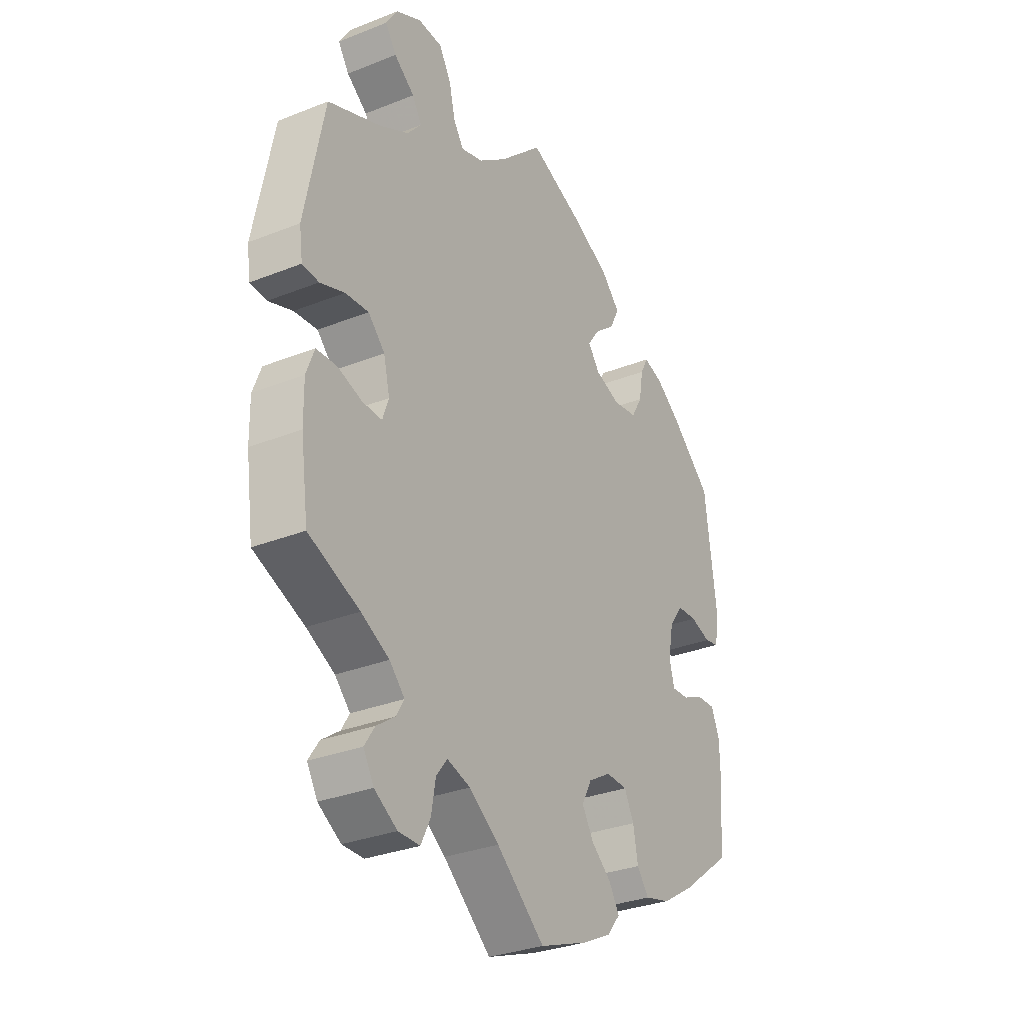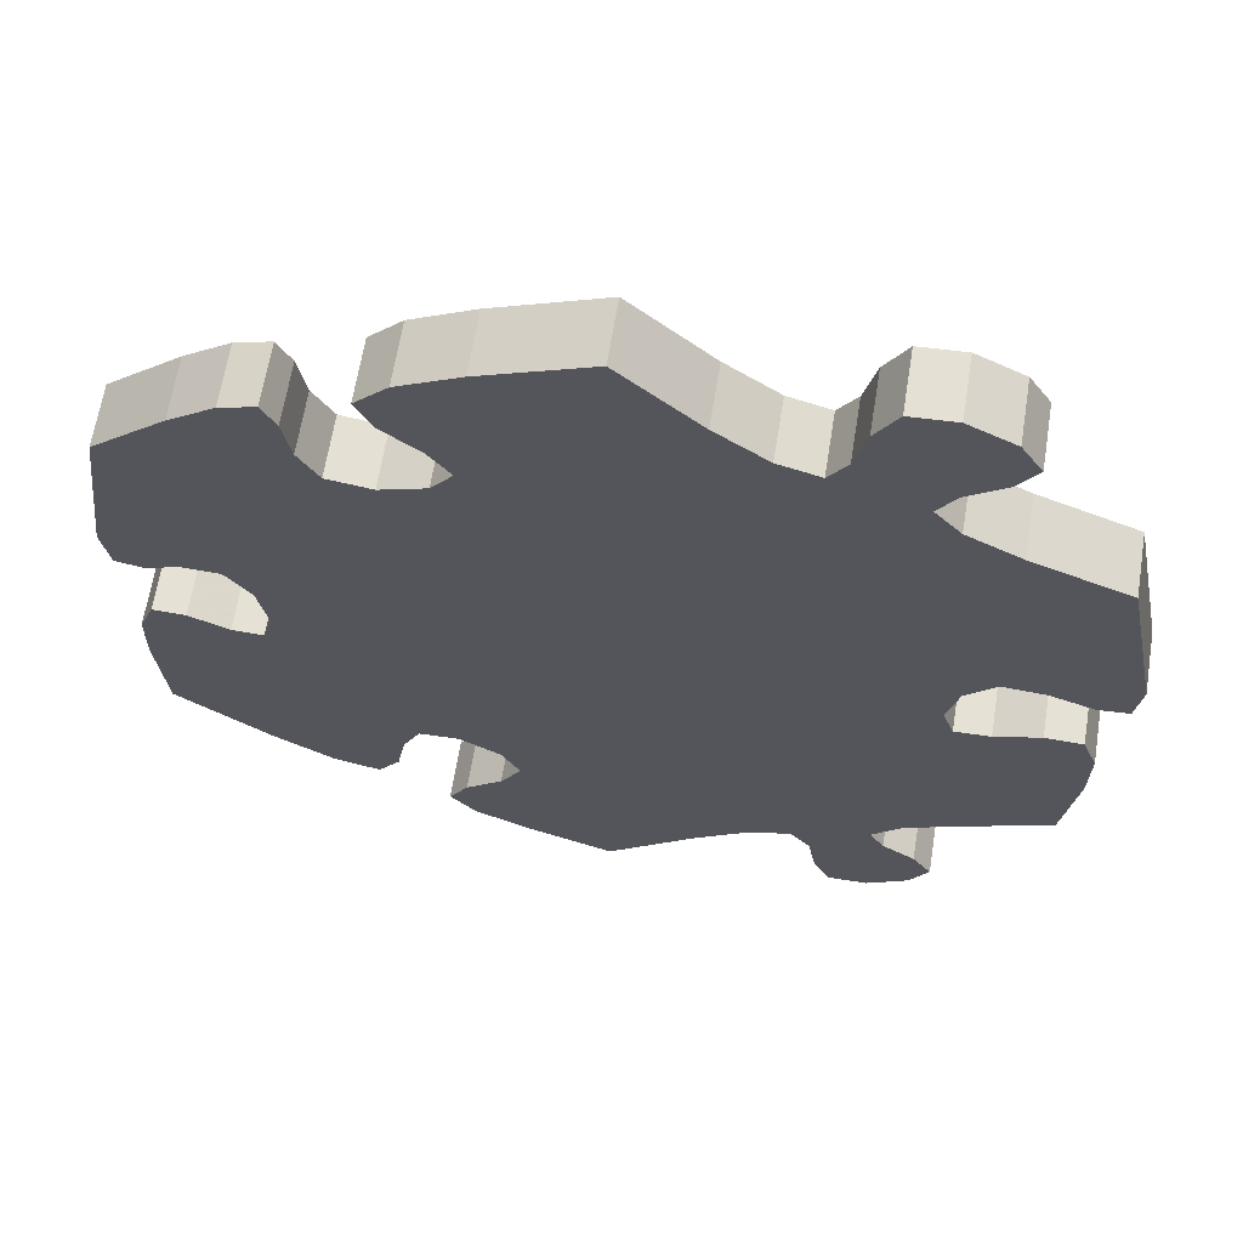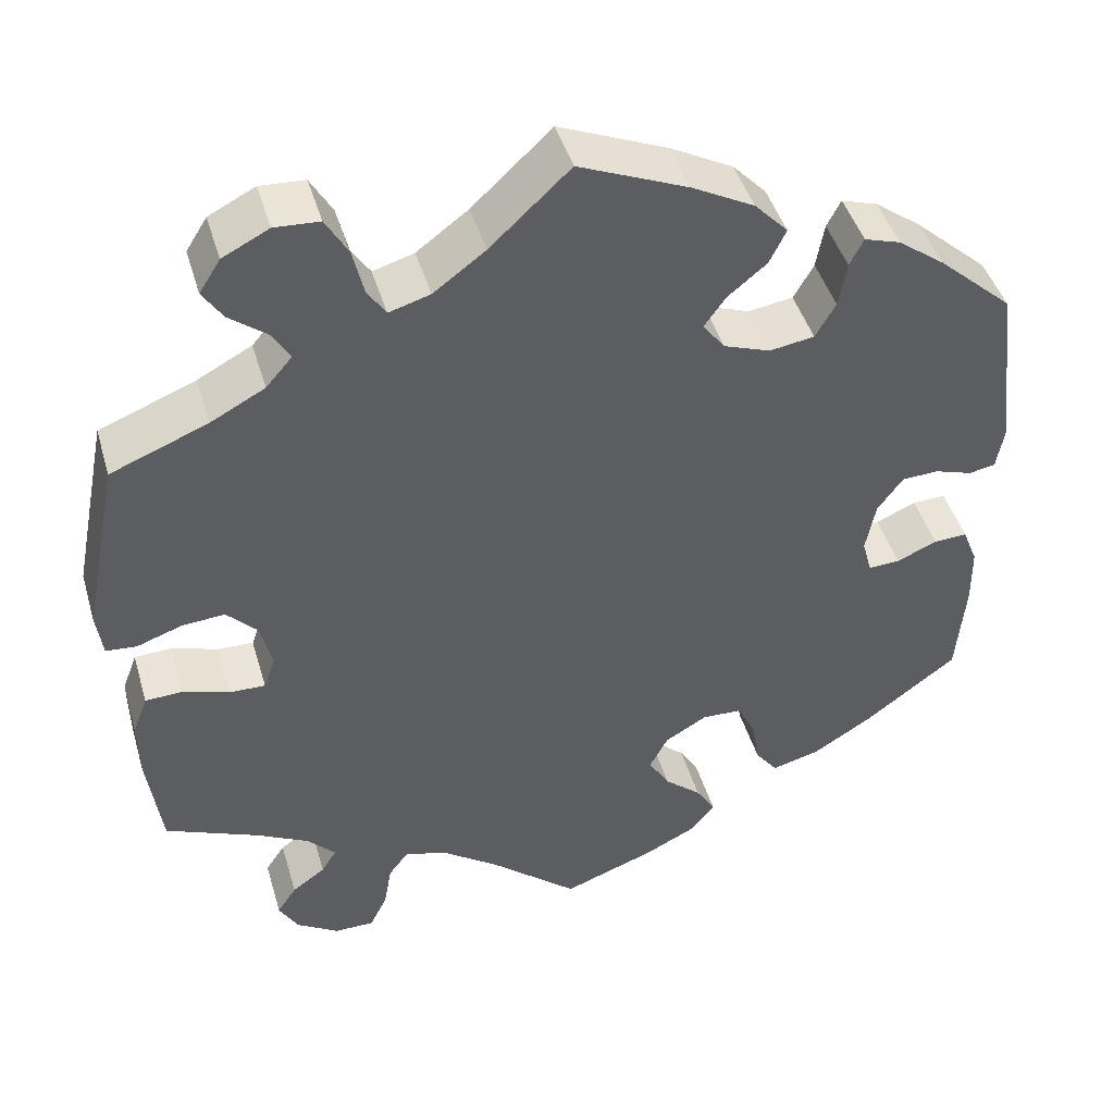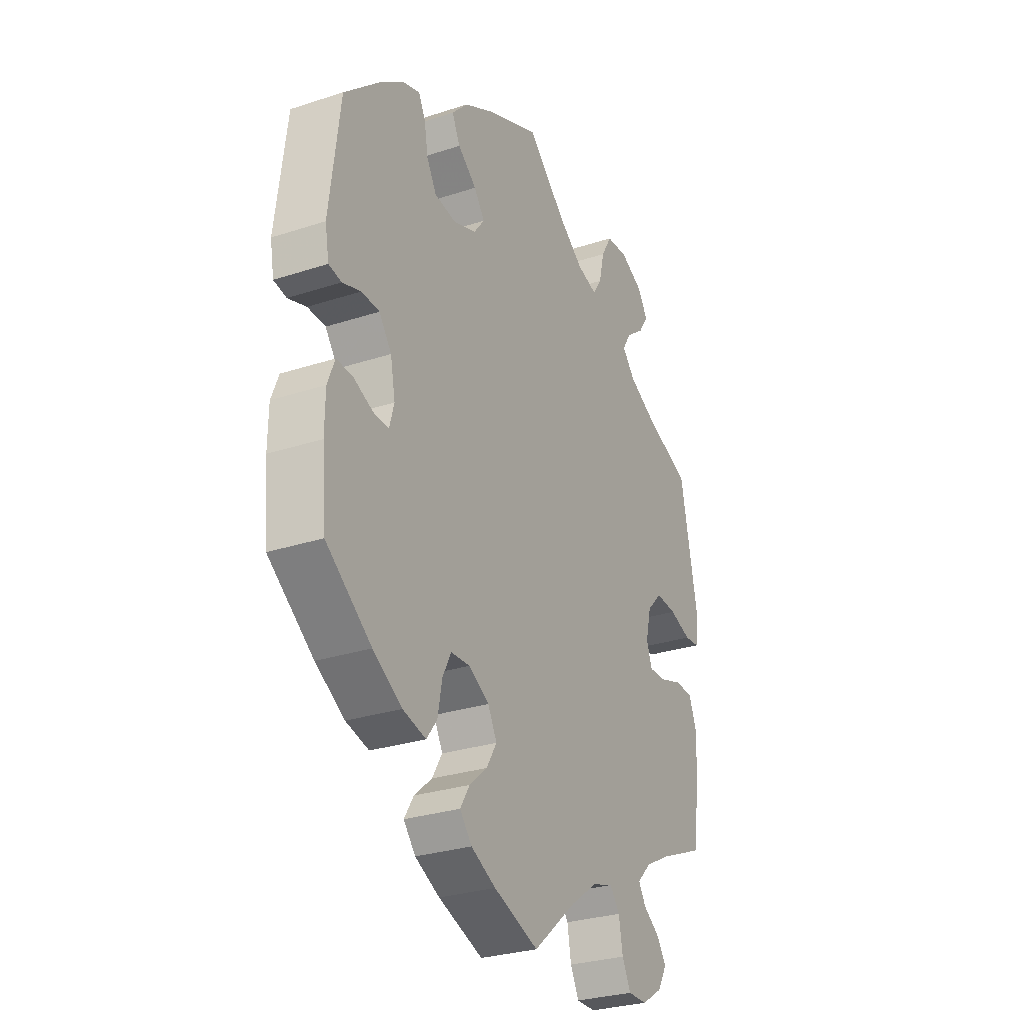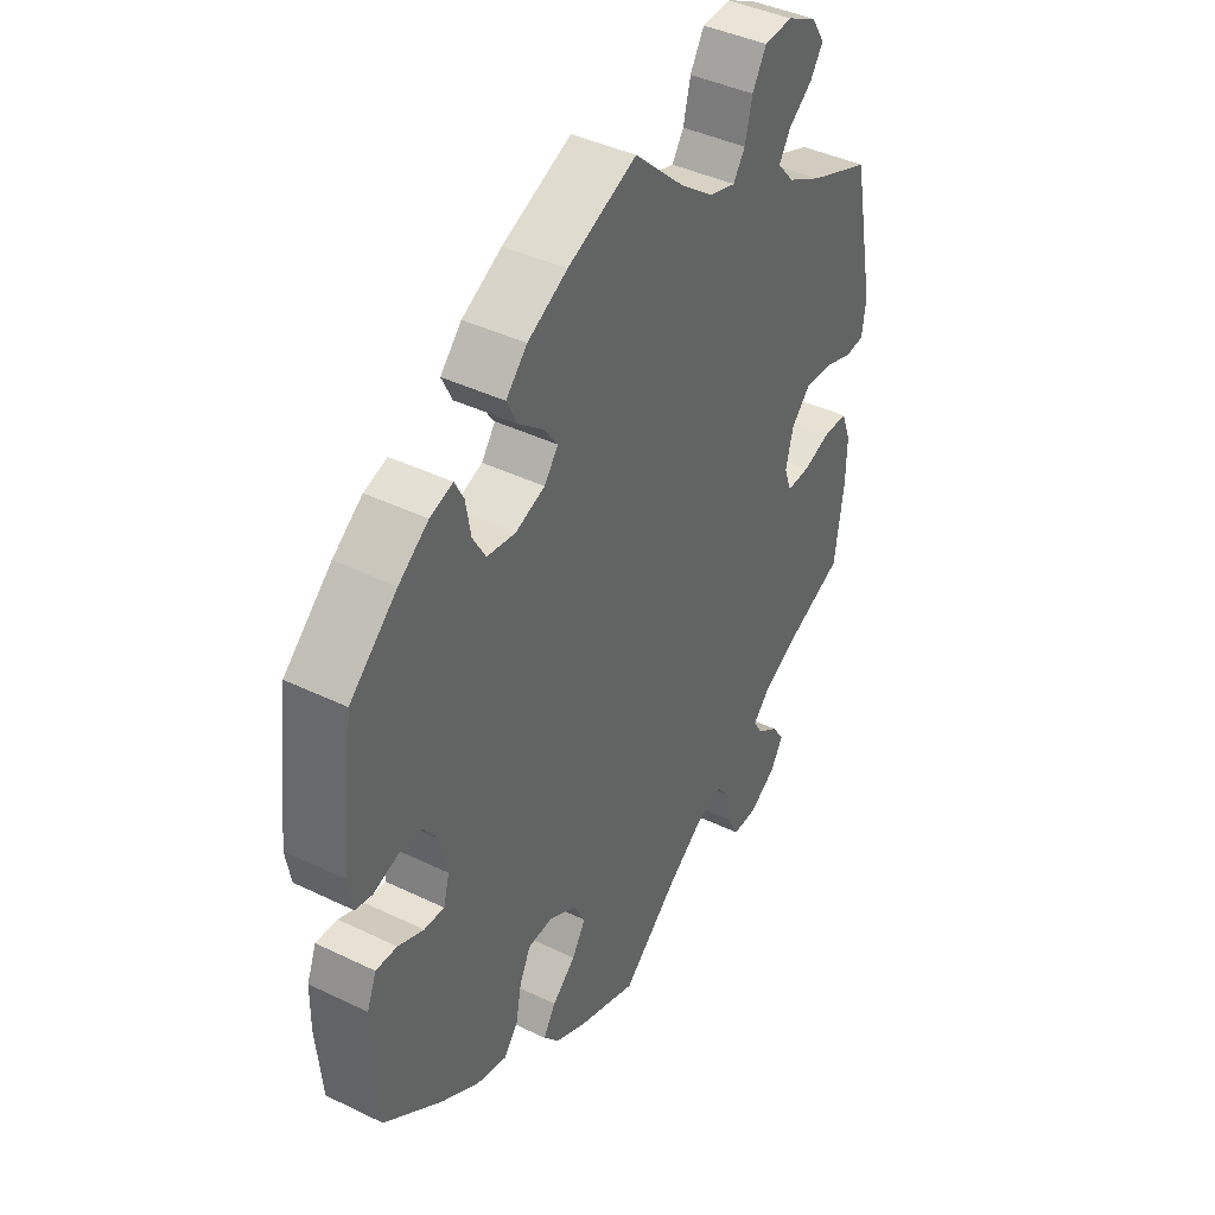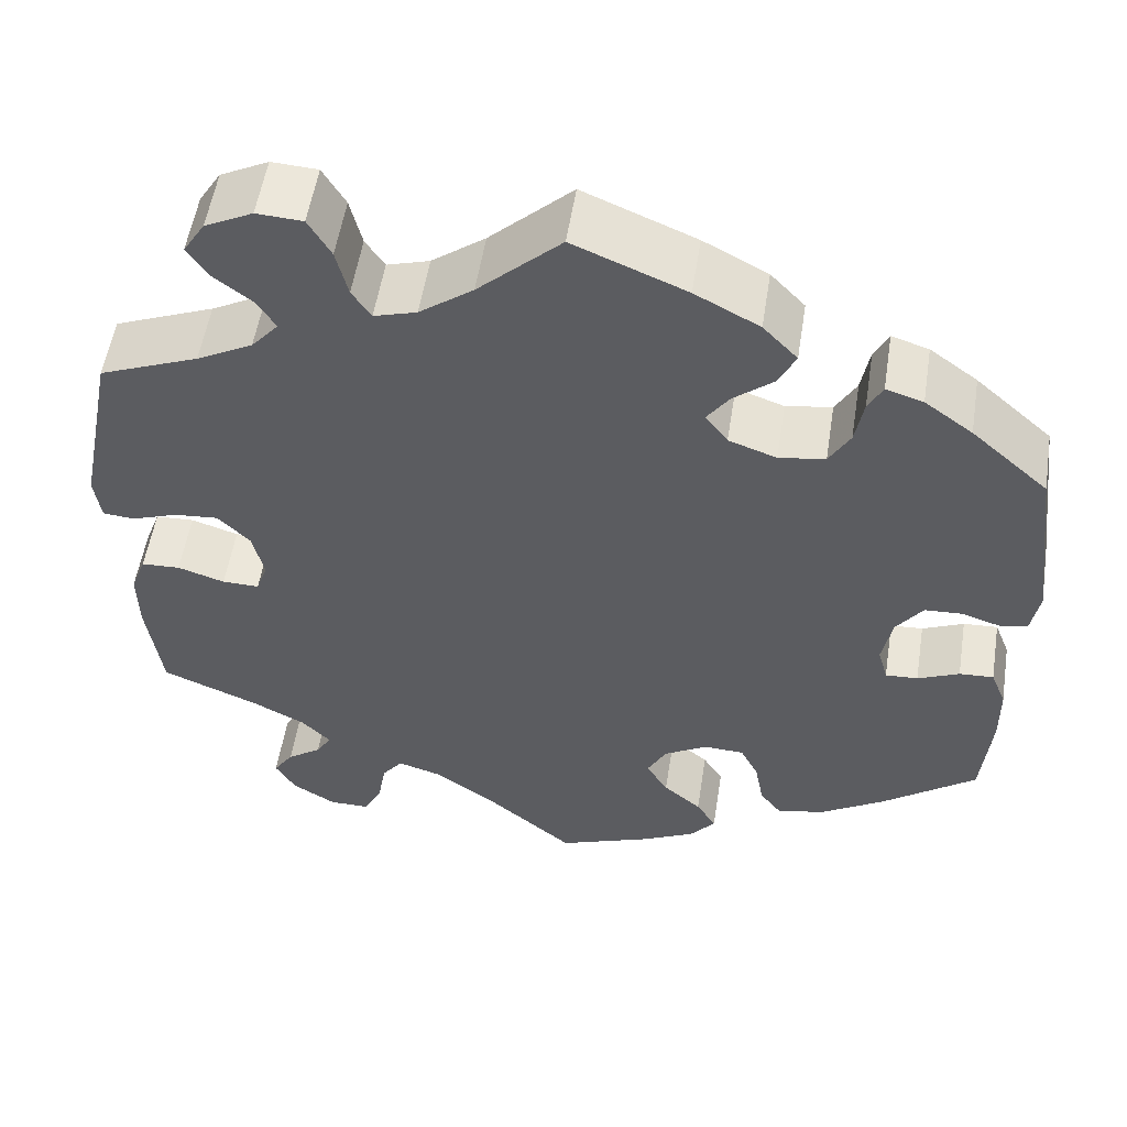
<metadata>
{"format":"obj","ext":"obj","renderer":"f3d","projection":"perspective","resolution":1024,"background":"white","views":[{"elev":-30.9,"azim":-60.3,"up":"+Z"},{"elev":64.6,"azim":-170.8,"up":"+Z"},{"elev":44.8,"azim":-16.1,"up":"+Z"},{"elev":-28.7,"azim":116.2,"up":"+Z"},{"elev":41.6,"azim":120.3,"up":"+Z"},{"elev":54.3,"azim":8.9,"up":"+Z"}]}
</metadata>
<code>
v -0.391 0.07 0.333
v -0.329 0.07 0.366
v -0.299 0.07 0.401
v -0.319 0.07 0.434
v -0.362 0.07 0.467
v -0.385 0.07 0.502
v -0.361 0.07 0.54
v -0.308 0.07 0.567
v -0.257 0.07 0.564
v -0.232 0.07 0.521
v -0.219 0.07 0.467
v -0.198 0.07 0.435
v -0.151 0.07 0.449
v -0.092 0.07 0.493
v -0.001 0.07 0.578
v 0.123 0.07 0.526
v 0.194 0.07 0.488
v 0.232 0.07 0.448
v 0.213 0.07 0.409
v 0.169 0.07 0.373
v 0.144 0.07 0.338
v 0.169 0.07 0.305
v 0.222 0.07 0.286
v 0.273 0.07 0.294
v 0.296 0.07 0.334
v 0.305 0.07 0.386
v 0.321 0.07 0.417
v 0.362 0.07 0.404
v 0.415 0.07 0.365
v 0.5 0.07 0.289
v 0.525 0.07 0.093
v 0.516 0.07 0.042
v 0.486 0.07 0.036
v 0.443 0.07 0.05
v 0.401 0.07 0.048
v 0.372 0.07 0.008
v 0.361 0.07 -0.05
v 0.372 0.07 -0.09
v 0.408 0.07 -0.088
v 0.454 0.07 -0.068
v 0.492 0.07 -0.066
v 0.509 0.07 -0.109
v 0.51 0.07 -0.176
v 0.5 0.07 -0.289
v 0.394 0.07 -0.369
v 0.326 0.07 -0.411
v 0.272 0.07 -0.425
v 0.247 0.07 -0.392
v 0.237 0.07 -0.338
v 0.217 0.07 -0.298
v 0.172 0.07 -0.296
v 0.124 0.07 -0.324
v 0.103 0.07 -0.364
v 0.127 0.07 -0.404
v 0.169 0.07 -0.44
v 0.191 0.07 -0.476
v 0.163 0.07 -0.51
v 0.105 0.07 -0.539
v 0 0.07 -0.578
v -0.101 0.07 -0.492
v -0.164 0.07 -0.447
v -0.213 0.07 -0.432
v -0.236 0.07 -0.462
v -0.245 0.07 -0.514
v -0.265 0.07 -0.554
v -0.31 0.07 -0.554
v -0.358 0.07 -0.524
v -0.38 0.07 -0.486
v -0.358 0.07 -0.453
v -0.32 0.07 -0.426
v -0.303 0.07 -0.398
v -0.335 0.07 -0.365
v -0.394 0.07 -0.334
v -0.501 0.07 -0.289
v -0.517 0.07 -0.173
v -0.518 0.07 -0.104
v -0.501 0.07 -0.059
v -0.458 0.07 -0.057
v -0.406 0.07 -0.074
v -0.365 0.07 -0.075
v -0.352 0.07 -0.038
v -0.365 0.07 0.016
v -0.4 0.07 0.052
v -0.449 0.07 0.048
v -0.5 0.07 0.03
v -0.535 0.07 0.033
v -0.542 0.07 0.084
v -0.501 0.07 0.289
v -0.391 0 0.333
v -0.329 0 0.366
v -0.299 0 0.401
v -0.319 0 0.434
v -0.362 0 0.467
v -0.385 0 0.502
v -0.361 0 0.54
v -0.308 0 0.567
v -0.257 0 0.564
v -0.232 0 0.521
v -0.219 0 0.467
v -0.198 0 0.435
v -0.151 0 0.449
v -0.092 0 0.493
v -0.001 0 0.578
v 0.123 0 0.526
v 0.194 0 0.488
v 0.232 0 0.448
v 0.213 0 0.409
v 0.169 0 0.373
v 0.144 0 0.338
v 0.169 0 0.305
v 0.222 0 0.286
v 0.273 0 0.294
v 0.296 0 0.334
v 0.305 0 0.386
v 0.321 0 0.417
v 0.362 0 0.404
v 0.415 0 0.365
v 0.5 0 0.289
v 0.525 0 0.093
v 0.516 0 0.042
v 0.486 0 0.036
v 0.443 0 0.05
v 0.401 0 0.048
v 0.372 0 0.008
v 0.361 0 -0.05
v 0.372 0 -0.09
v 0.408 0 -0.088
v 0.454 0 -0.068
v 0.492 0 -0.066
v 0.509 0 -0.109
v 0.51 0 -0.176
v 0.5 0 -0.289
v 0.394 0 -0.369
v 0.326 0 -0.411
v 0.272 0 -0.425
v 0.247 0 -0.392
v 0.237 0 -0.338
v 0.217 0 -0.298
v 0.172 0 -0.296
v 0.124 0 -0.324
v 0.103 0 -0.364
v 0.127 0 -0.404
v 0.169 0 -0.44
v 0.191 0 -0.476
v 0.163 0 -0.51
v 0.105 0 -0.539
v 0 0 -0.578
v -0.101 0 -0.492
v -0.164 0 -0.447
v -0.213 0 -0.432
v -0.236 0 -0.462
v -0.245 0 -0.514
v -0.265 0 -0.554
v -0.31 0 -0.554
v -0.358 0 -0.524
v -0.38 0 -0.486
v -0.358 0 -0.453
v -0.32 0 -0.426
v -0.303 0 -0.398
v -0.335 0 -0.365
v -0.394 0 -0.334
v -0.501 0 -0.289
v -0.517 0 -0.173
v -0.518 0 -0.104
v -0.501 0 -0.059
v -0.458 0 -0.057
v -0.406 0 -0.074
v -0.365 0 -0.075
v -0.352 0 -0.038
v -0.365 0 0.016
v -0.4 0 0.052
v -0.449 0 0.048
v -0.5 0 0.03
v -0.535 0 0.033
v -0.542 0 0.084
v -0.501 0 0.289
f 87 88 1
f 84 85 86 87
f 83 84 87 1
f 82 83 1 2
f 81 82 2 3
f 76 77 78 79
f 76 79 80
f 73 74 75 76
f 72 73 76 80
f 71 72 80 81
f 67 68 69 70
f 67 70 71
f 66 67 71
f 63 64 65 66
f 62 63 66 71
f 61 62 71 81
f 57 58 59 60
f 54 55 56 57
f 53 54 57 60
f 52 53 60 61
f 46 47 48 49
f 46 49 50
f 45 46 50
f 44 45 50
f 43 44 50 51
f 39 40 41 42
f 38 39 42 43
f 31 32 33 34
f 31 34 35
f 30 31 35
f 29 30 35 36
f 25 26 27 28
f 24 25 28 29
f 17 18 19 20
f 17 20 21
f 14 15 16 17
f 13 14 17 21
f 12 13 21 22
f 8 9 10 11
f 8 11 12
f 7 8 12
f 4 5 6 7
f 3 4 7 12
f 51 52 61 81
f 38 43 51 81
f 37 38 81 3
f 24 29 36 37
f 23 24 37
f 22 23 37
f 3 12 22 37
f 89 176 175
f 175 174 173 172
f 89 175 172 171
f 90 89 171 170
f 91 90 170 169
f 167 166 165 164
f 168 167 164
f 164 163 162 161
f 168 164 161 160
f 169 168 160 159
f 158 157 156 155
f 159 158 155
f 159 155 154
f 154 153 152 151
f 159 154 151 150
f 169 159 150 149
f 148 147 146 145
f 145 144 143 142
f 148 145 142 141
f 149 148 141 140
f 137 136 135 134
f 138 137 134
f 138 134 133
f 138 133 132
f 139 138 132 131
f 130 129 128 127
f 131 130 127 126
f 122 121 120 119
f 123 122 119
f 123 119 118
f 124 123 118 117
f 116 115 114 113
f 117 116 113 112
f 108 107 106 105
f 109 108 105
f 105 104 103 102
f 109 105 102 101
f 110 109 101 100
f 99 98 97 96
f 100 99 96
f 100 96 95
f 95 94 93 92
f 100 95 92 91
f 169 149 140 139
f 169 139 131 126
f 91 169 126 125
f 125 124 117 112
f 125 112 111
f 125 111 110
f 125 110 100 91
f 1 89 90 2
f 2 90 91 3
f 3 91 92 4
f 4 92 93 5
f 5 93 94 6
f 6 94 95 7
f 7 95 96 8
f 8 96 97 9
f 9 97 98 10
f 10 98 99 11
f 11 99 100 12
f 12 100 101 13
f 13 101 102 14
f 14 102 103 15
f 15 103 104 16
f 16 104 105 17
f 17 105 106 18
f 18 106 107 19
f 19 107 108 20
f 20 108 109 21
f 21 109 110 22
f 22 110 111 23
f 23 111 112 24
f 24 112 113 25
f 25 113 114 26
f 26 114 115 27
f 27 115 116 28
f 28 116 117 29
f 29 117 118 30
f 30 118 119 31
f 31 119 120 32
f 32 120 121 33
f 33 121 122 34
f 34 122 123 35
f 35 123 124 36
f 36 124 125 37
f 37 125 126 38
f 38 126 127 39
f 39 127 128 40
f 40 128 129 41
f 41 129 130 42
f 42 130 131 43
f 43 131 132 44
f 44 132 133 45
f 45 133 134 46
f 46 134 135 47
f 47 135 136 48
f 48 136 137 49
f 49 137 138 50
f 50 138 139 51
f 51 139 140 52
f 52 140 141 53
f 53 141 142 54
f 54 142 143 55
f 55 143 144 56
f 56 144 145 57
f 57 145 146 58
f 58 146 147 59
f 59 147 148 60
f 60 148 149 61
f 61 149 150 62
f 62 150 151 63
f 63 151 152 64
f 64 152 153 65
f 65 153 154 66
f 66 154 155 67
f 67 155 156 68
f 68 156 157 69
f 69 157 158 70
f 70 158 159 71
f 71 159 160 72
f 72 160 161 73
f 73 161 162 74
f 74 162 163 75
f 75 163 164 76
f 76 164 165 77
f 77 165 166 78
f 78 166 167 79
f 79 167 168 80
f 80 168 169 81
f 81 169 170 82
f 82 170 171 83
f 83 171 172 84
f 84 172 173 85
f 85 173 174 86
f 86 174 175 87
f 87 175 176 88
f 88 176 89 1

</code>
